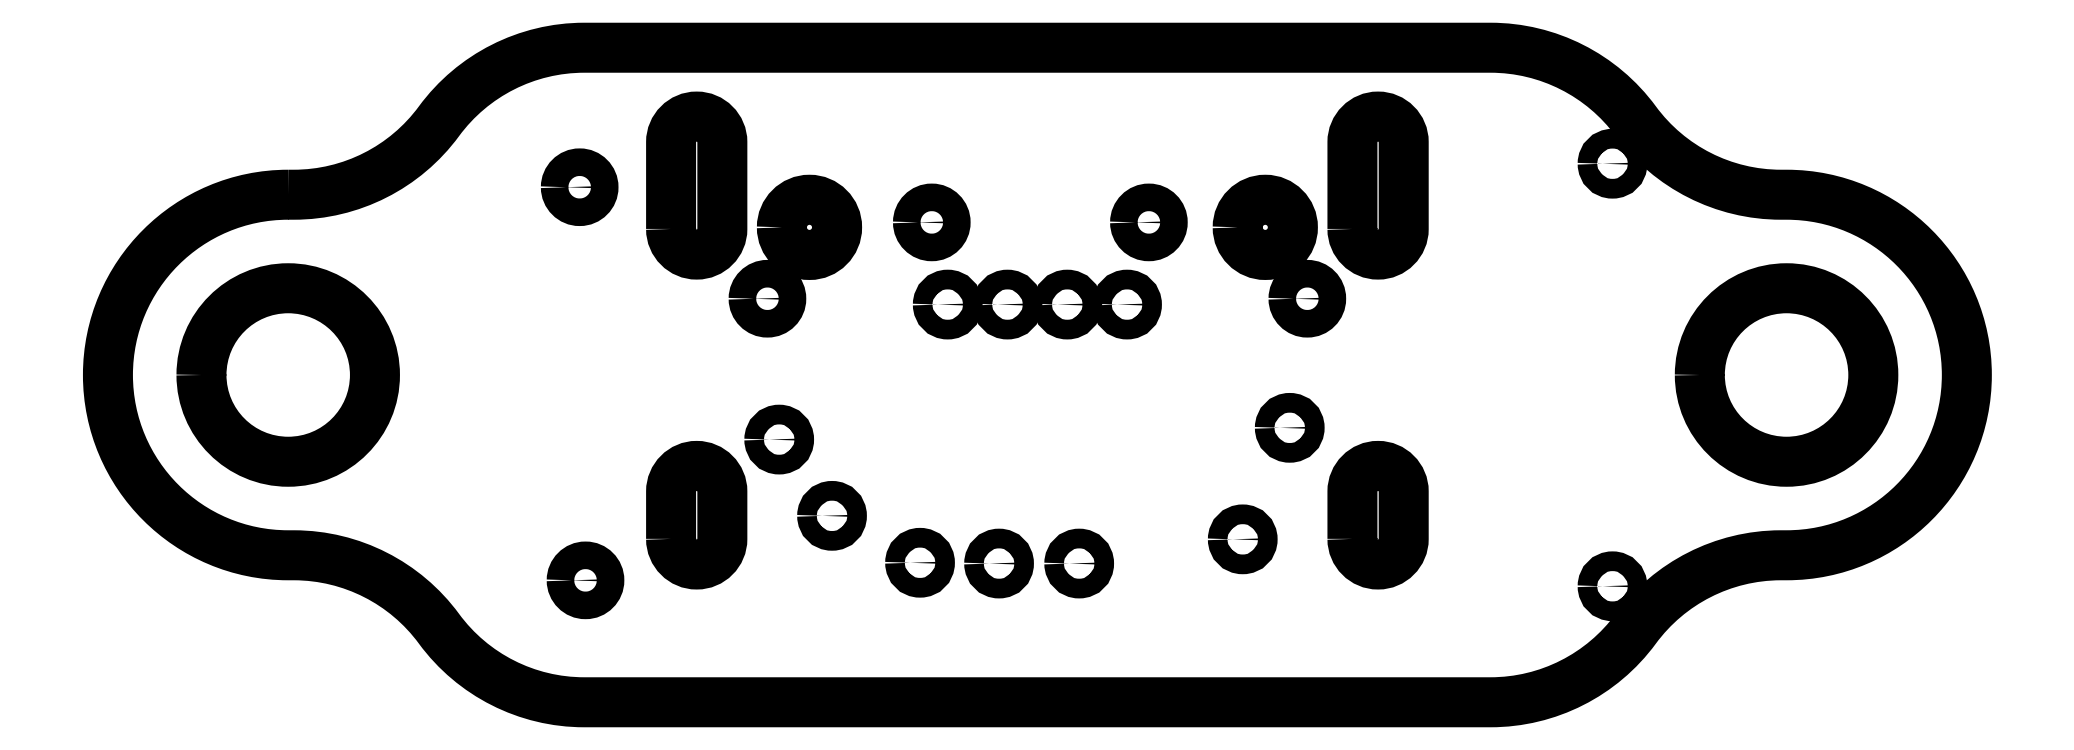
<metadata>
{"format":"dxf","ext":"dxf","renderer":"ezdxf+matplotlib","layout":"modelspace","background":"white","min_lineweight":24,"dpi":150}
</metadata>
<code>
0
SECTION
2
ENTITIES
0
LWPOLYLINE
8
0
90
16
70
1
43
0
10
-9.5
20
2.286
42
1
10
-9.5
20
-2.286
10
-9.422
20
-2.286
42
-0.2377
10
-7.588
20
-3.218
42
0.2386
10
-5.746
20
-4.15
10
5.746
20
-4.15
42
0.2386
10
7.588
20
-3.218
42
-0.2377
10
9.422
20
-2.286
10
9.5
20
-2.286
42
1
10
9.5
20
2.286
10
9.43
20
2.286
42
-0.2386
10
7.588
20
3.218
42
0.2386
10
5.746
20
4.15
10
-5.746
20
4.15
42
0.2386
10
-7.588
20
3.218
42
-0.2386
10
-9.43
20
2.286
0
LWPOLYLINE
8
0
90
4
70
1
43
0
10
3.995
20
-2.078
10
3.995
20
-1.478
42
-1
10
4.645
20
-1.478
10
4.645
20
-2.078
42
-1
0
LWPOLYLINE
8
0
90
4
70
1
43
0
10
3.995
20
1.852
10
3.995
20
2.952
42
-1
10
4.645
20
2.952
10
4.645
20
1.852
42
-1
0
LWPOLYLINE
8
0
90
4
70
1
43
0
10
-4.645
20
-2.078
10
-4.645
20
-1.478
42
-1
10
-3.995
20
-1.478
10
-3.995
20
-2.078
42
-1
0
LWPOLYLINE
8
0
90
4
70
1
43
0
10
-4.645
20
1.852
10
-4.645
20
2.952
42
-1
10
-3.995
20
2.952
10
-3.995
20
1.852
42
-1
0
CIRCLE
8
0
10
9.5
20
0
30
0
40
1.1
210
0
220
0
230
-1
0
CIRCLE
8
0
10
-2.89
20
1.872
30
0
40
0.35
210
0
220
0
230
-1
0
CIRCLE
8
0
10
3.423
20
0.967
30
0
40
0.175
210
0
220
0
230
-1
0
CIRCLE
8
0
10
1.137
20
0.893
30
0
40
0.125
210
0
220
0
230
-1
0
CIRCLE
8
0
10
5.804
20
2.381
30
0
40
0.175
210
0
220
0
230
-1
0
CIRCLE
8
0
10
0.379
20
0.893
30
0
40
0.125
210
0
220
0
230
-1
0
CIRCLE
8
0
10
3.274
20
-0.819
30
0
40
0.125
210
0
220
0
230
-1
0
CIRCLE
8
0
10
-3.2
20
-0.67
30
0
40
0.125
210
0
220
0
230
-1
0
CIRCLE
8
0
10
0.486
20
-2.391
30
0
40
0.125
210
0
220
0
230
-1
0
CIRCLE
8
0
10
-2.604
20
-2.084
30
0
40
0.125
210
0
220
0
230
-1
0
CIRCLE
8
0
10
-7.293
20
-2.679
30
0
40
0.125
210
0
220
0
230
-1
0
CIRCLE
8
0
10
5.73
20
-2.604
30
0
40
0.175
210
0
220
0
230
-1
0
CIRCLE
8
0
10
-7.293
20
2.679
30
0
40
0.125
210
0
220
0
230
-1
0
CIRCLE
8
0
10
2.604
20
-1.786
30
0
40
0.125
210
0
220
0
230
-1
0
CIRCLE
8
0
10
-1.414
20
1.935
30
0
40
0.175
210
0
220
0
230
-1
0
CIRCLE
8
0
10
1.339
20
1.935
30
0
40
0.175
210
0
220
0
230
-1
0
CIRCLE
8
0
10
-0.53
20
-2.391
30
0
40
0.125
210
0
220
0
230
-1
0
CIRCLE
8
0
10
-1.137
20
0.893
30
0
40
0.125
210
0
220
0
230
-1
0
CIRCLE
8
0
10
-0.379
20
0.893
30
0
40
0.125
210
0
220
0
230
-1
0
CIRCLE
8
0
10
-3.423
20
0.967
30
0
40
0.175
210
0
220
0
230
-1
0
CIRCLE
8
0
10
1.488
20
-2.381
30
0
40
0.125
210
0
220
0
230
-1
0
CIRCLE
8
0
10
2.89
20
1.872
30
0
40
0.35
210
0
220
0
230
-1
0
CIRCLE
8
0
10
-9.5
20
0
30
0
40
1.1
210
0
220
0
230
-1
0
ENDSEC
0
EOF

</code>
